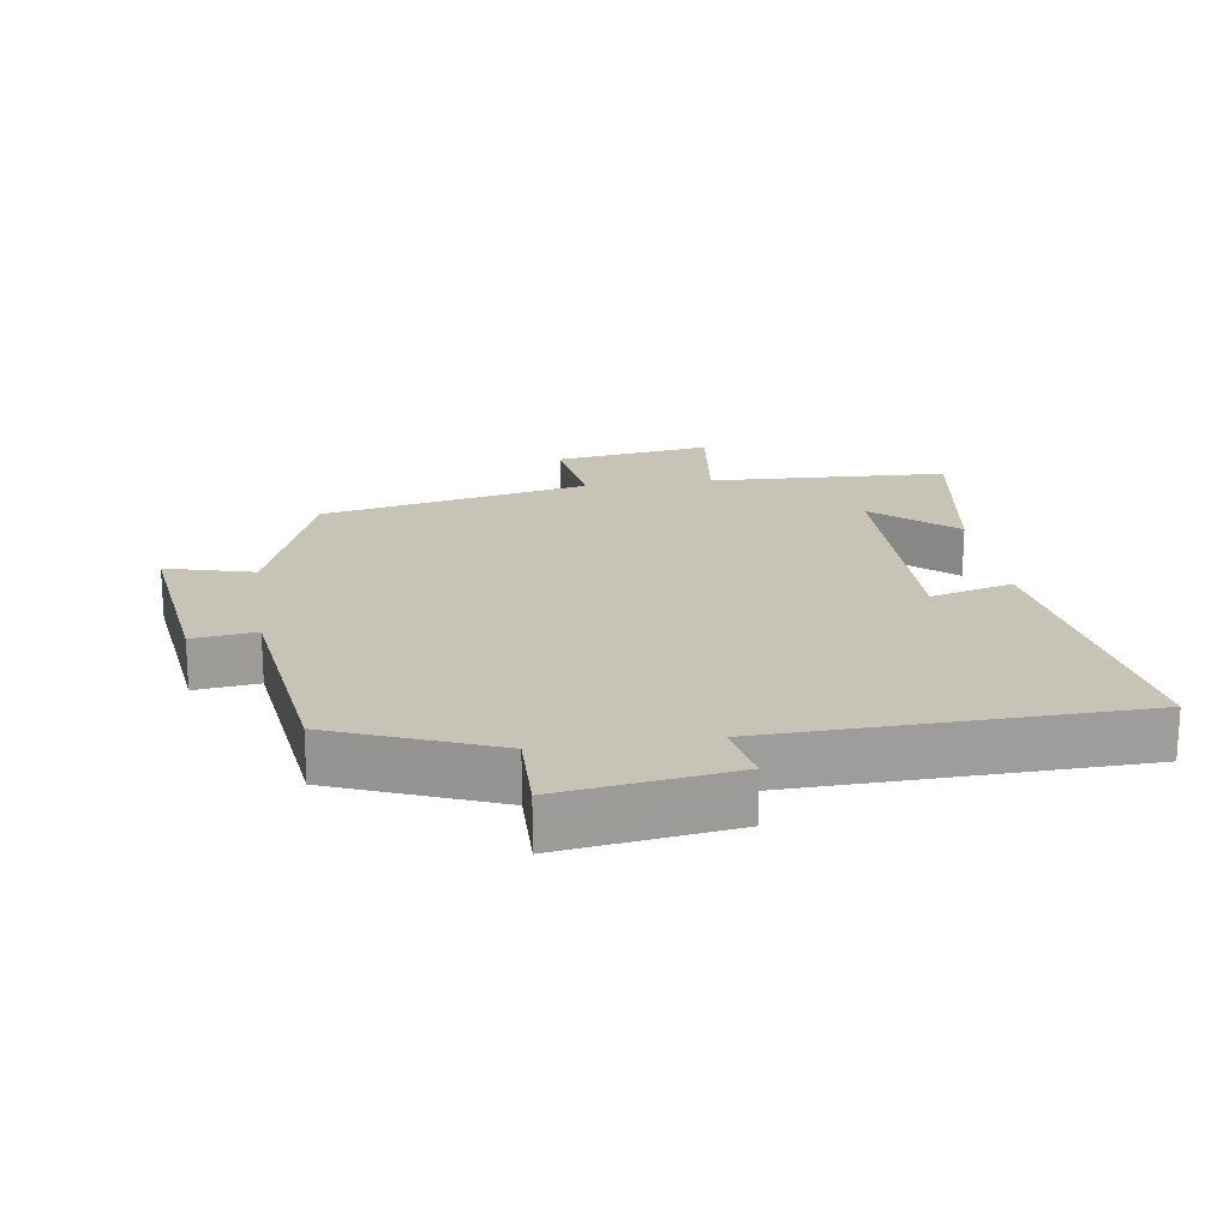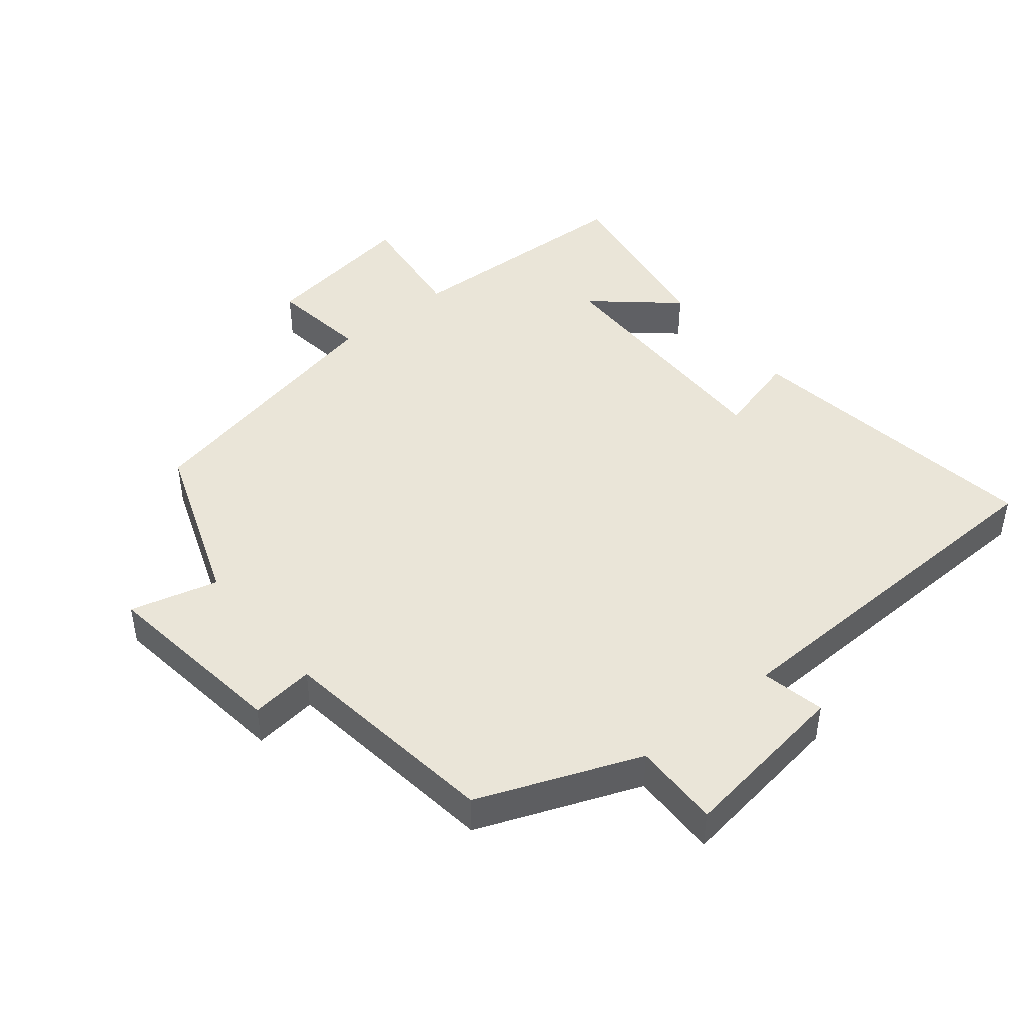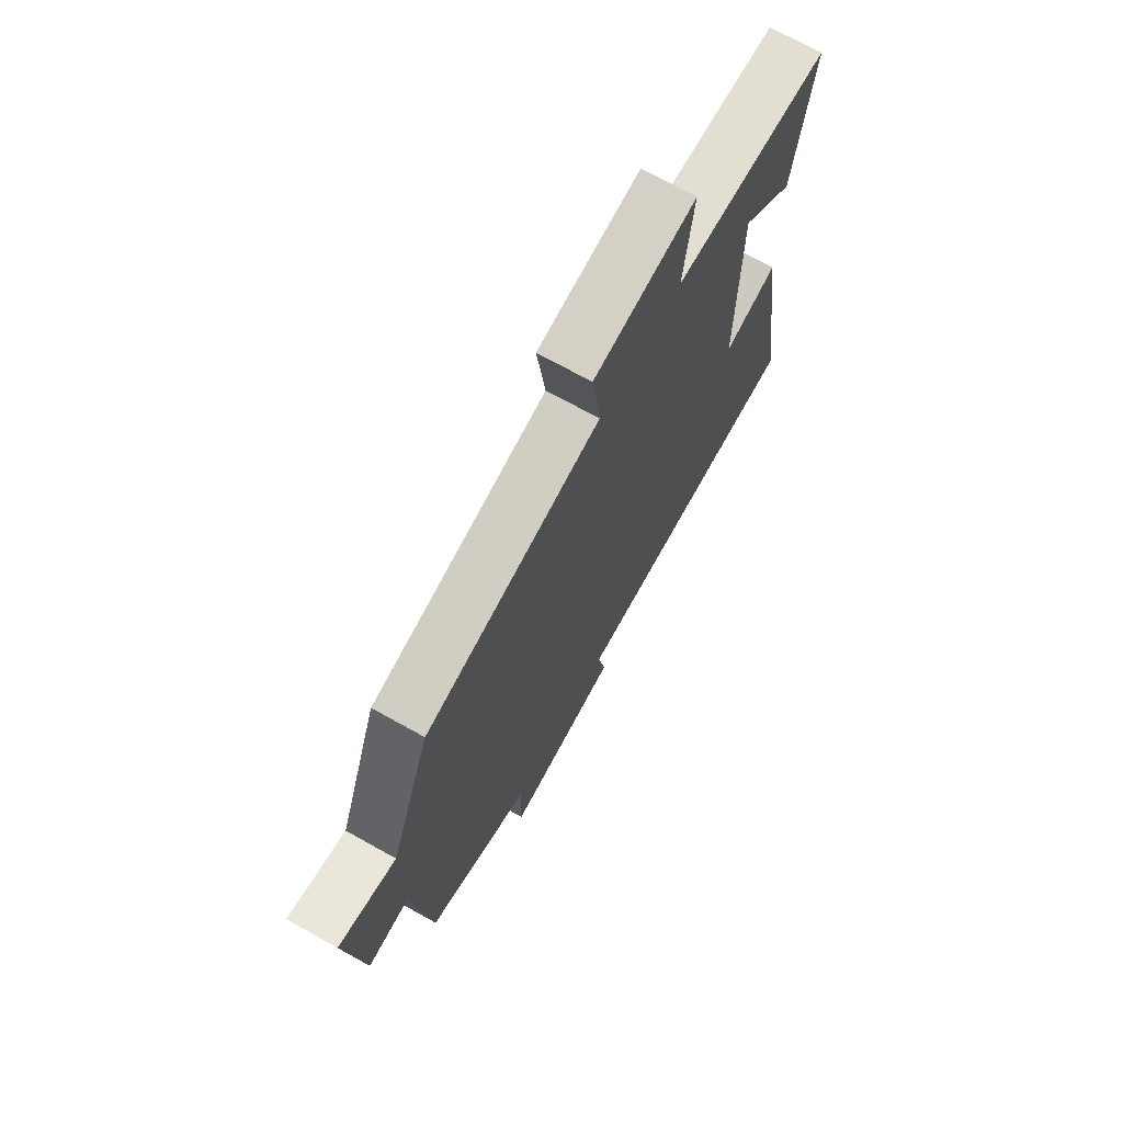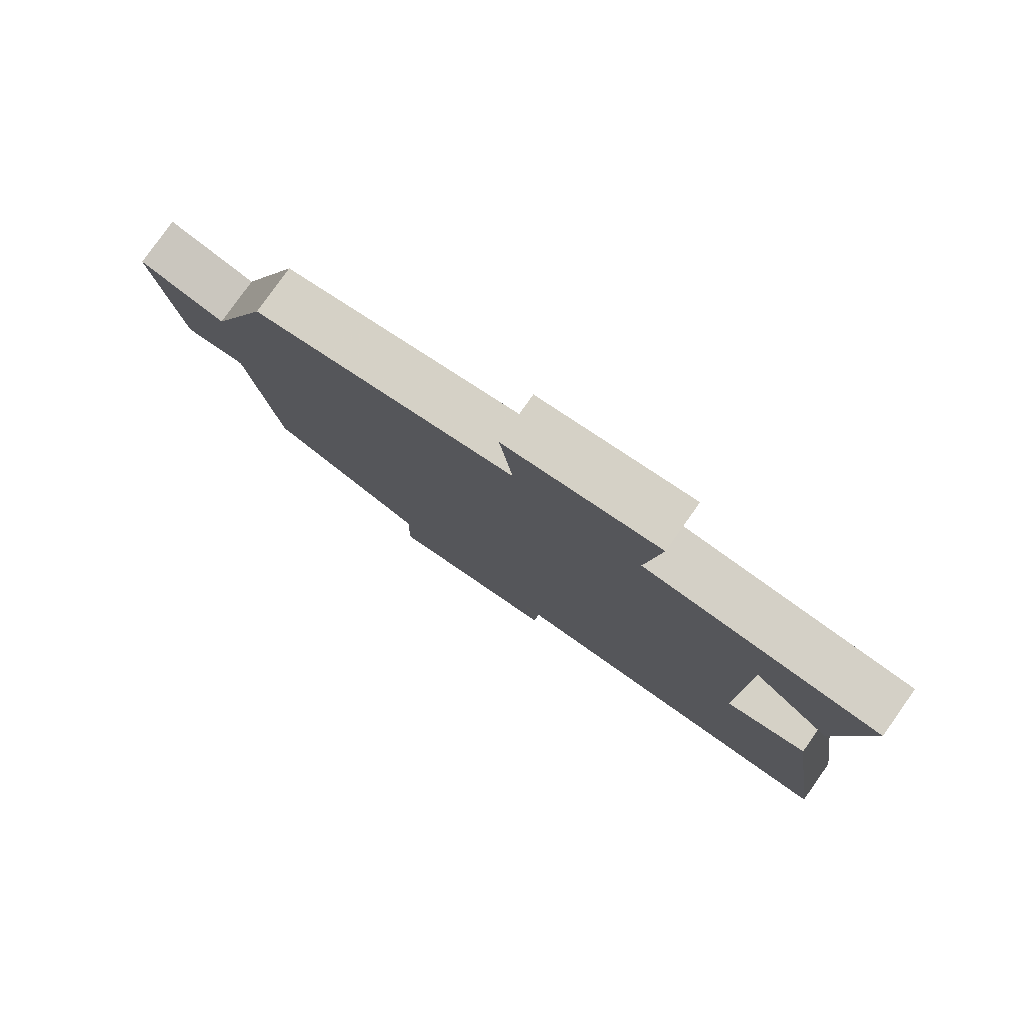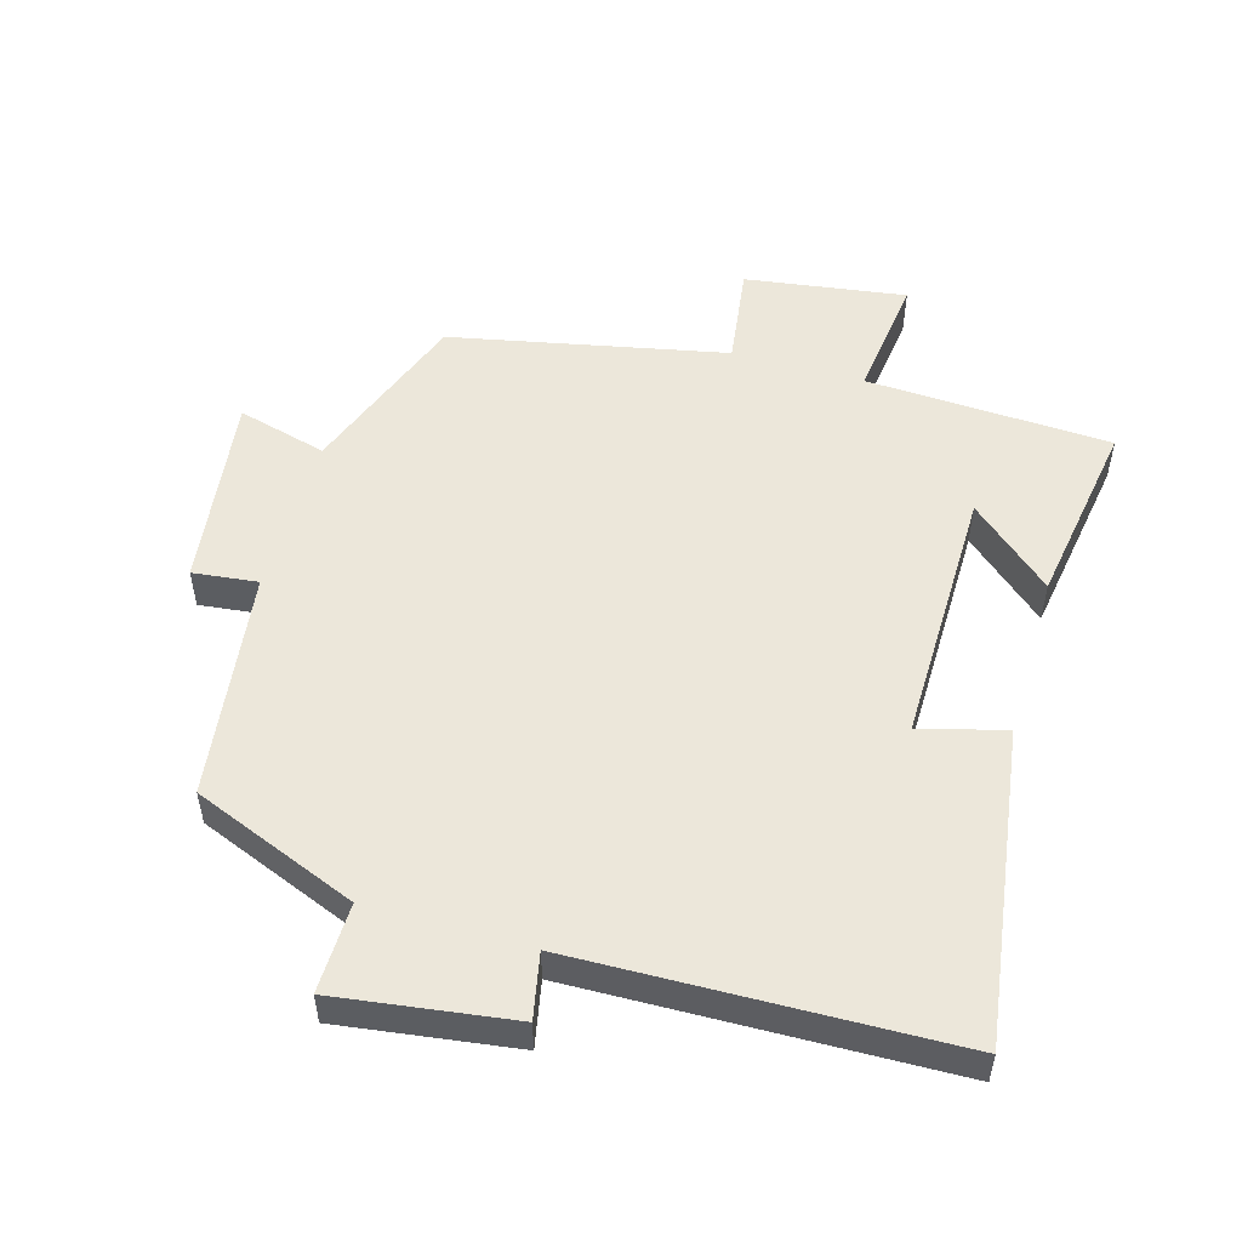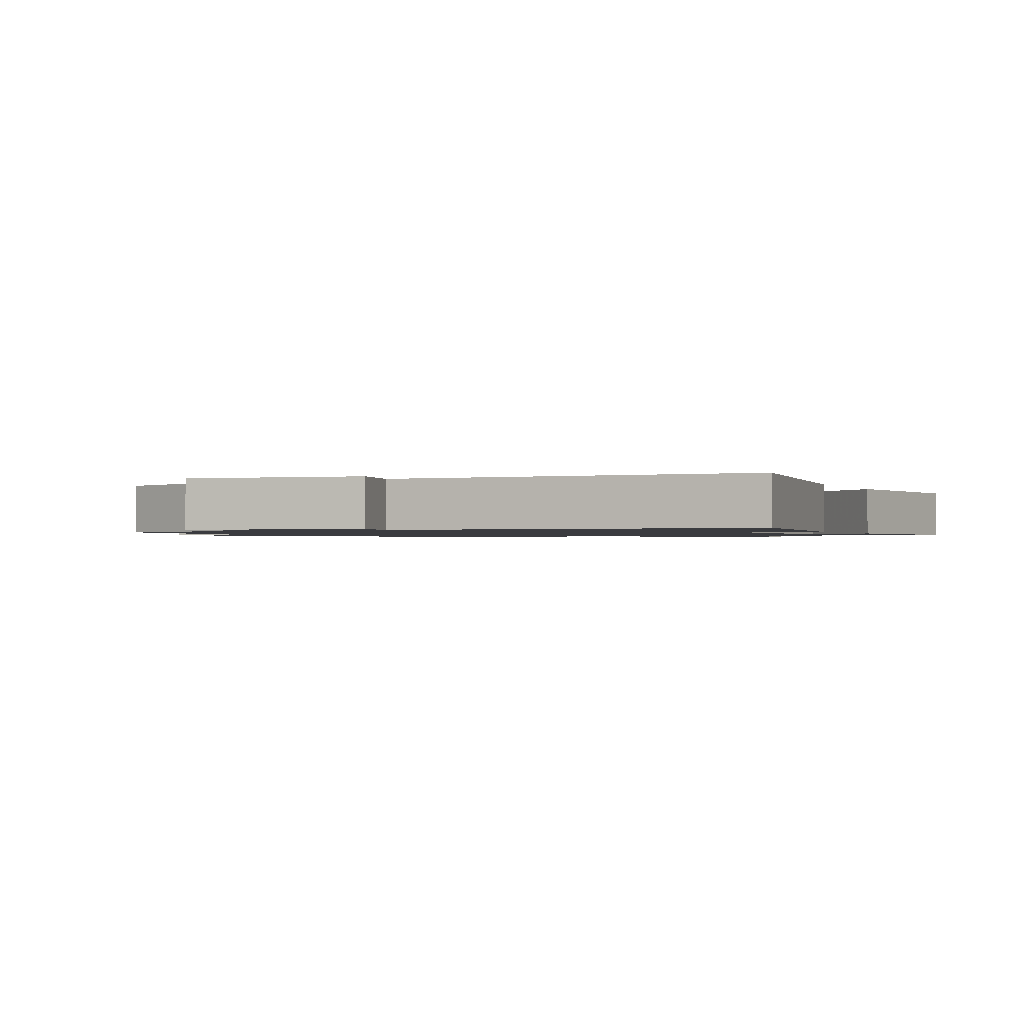
<metadata>
{"format":"obj","ext":"obj","renderer":"f3d","projection":"perspective","resolution":1024,"background":"white","views":[{"elev":19.8,"azim":171.6,"up":"+Y"},{"elev":45.2,"azim":140.7,"up":"+Y"},{"elev":70.8,"azim":119.2,"up":"+Z"},{"elev":79.5,"azim":-144.7,"up":"+Z"},{"elev":52.8,"azim":-163.9,"up":"+Y"},{"elev":-1.2,"azim":-155.2,"up":"+Y"}]}
</metadata>
<code>
v 0.457 0.07 -0.404
v 0.216 0.07 -0.5
v 0.219 0.07 -0.631
v -0.039 0.07 -0.595
v -0.02 0.07 -0.5
v -0.567 0.07 -0.486
v -0.5 0.07 -0.03
v -0.376 0.07 -0.063
v -0.38 0.07 0.315
v -0.5 0.07 0.21
v -0.543 0.07 0.483
v -0.186 0.07 0.5
v -0.208 0.07 0.68
v 0.026 0.07 0.646
v 0.006 0.07 0.5
v 0.407 0.07 0.417
v 0.5 0.07 0.167
v 0.631 0.07 0.202
v 0.595 0.07 -0.082
v 0.5 0.07 -0.071
v 0.457 0 -0.404
v 0.216 0 -0.5
v 0.219 0 -0.631
v -0.039 0 -0.595
v -0.02 0 -0.5
v -0.567 0 -0.486
v -0.5 0 -0.03
v -0.376 0 -0.063
v -0.38 0 0.315
v -0.5 0 0.21
v -0.543 0 0.483
v -0.186 0 0.5
v -0.208 0 0.68
v 0.026 0 0.646
v 0.006 0 0.5
v 0.407 0 0.417
v 0.5 0 0.167
v 0.631 0 0.202
v 0.595 0 -0.082
v 0.5 0 -0.071
f 17 18 19 20
f 15 16 17 20
f 15 20 1 2
f 12 13 14 15
f 9 10 11 12
f 8 9 12 15
f 5 6 7 8
f 5 8 15 2
f 2 3 4 5
f 40 39 38 37
f 40 37 36 35
f 22 21 40 35
f 35 34 33 32
f 32 31 30 29
f 35 32 29 28
f 28 27 26 25
f 22 35 28 25
f 25 24 23 22
f 1 21 22 2
f 2 22 23 3
f 3 23 24 4
f 4 24 25 5
f 5 25 26 6
f 6 26 27 7
f 7 27 28 8
f 8 28 29 9
f 9 29 30 10
f 10 30 31 11
f 11 31 32 12
f 12 32 33 13
f 13 33 34 14
f 14 34 35 15
f 15 35 36 16
f 16 36 37 17
f 17 37 38 18
f 18 38 39 19
f 19 39 40 20
f 20 40 21 1

</code>
